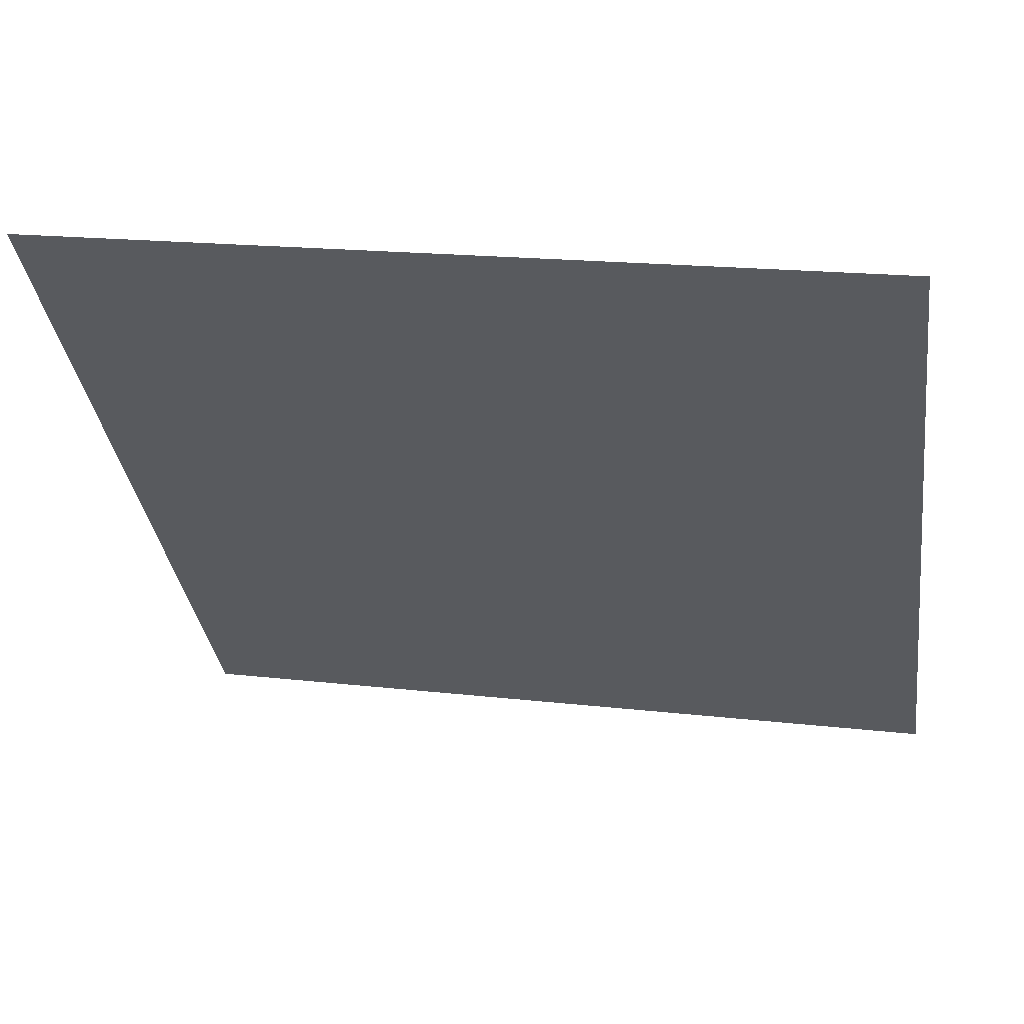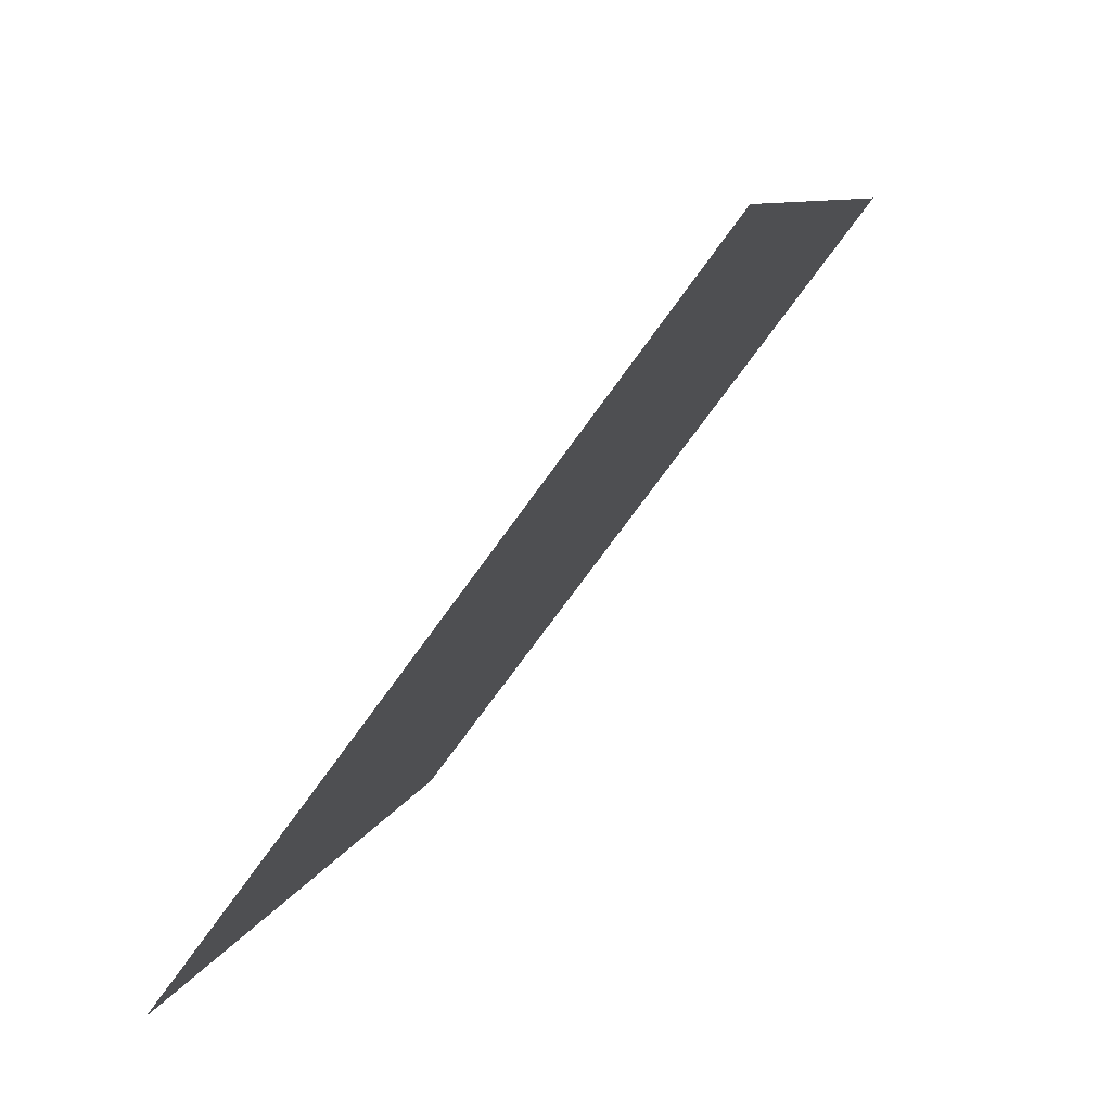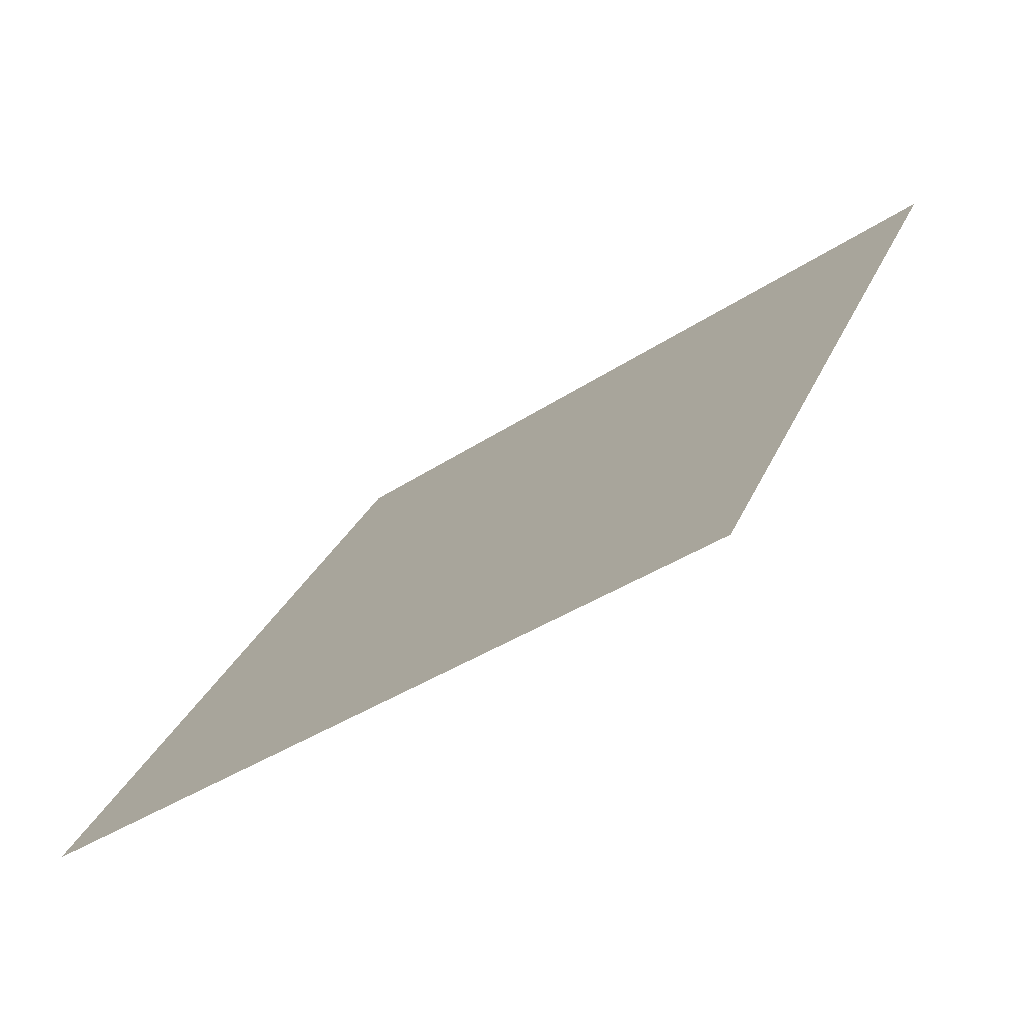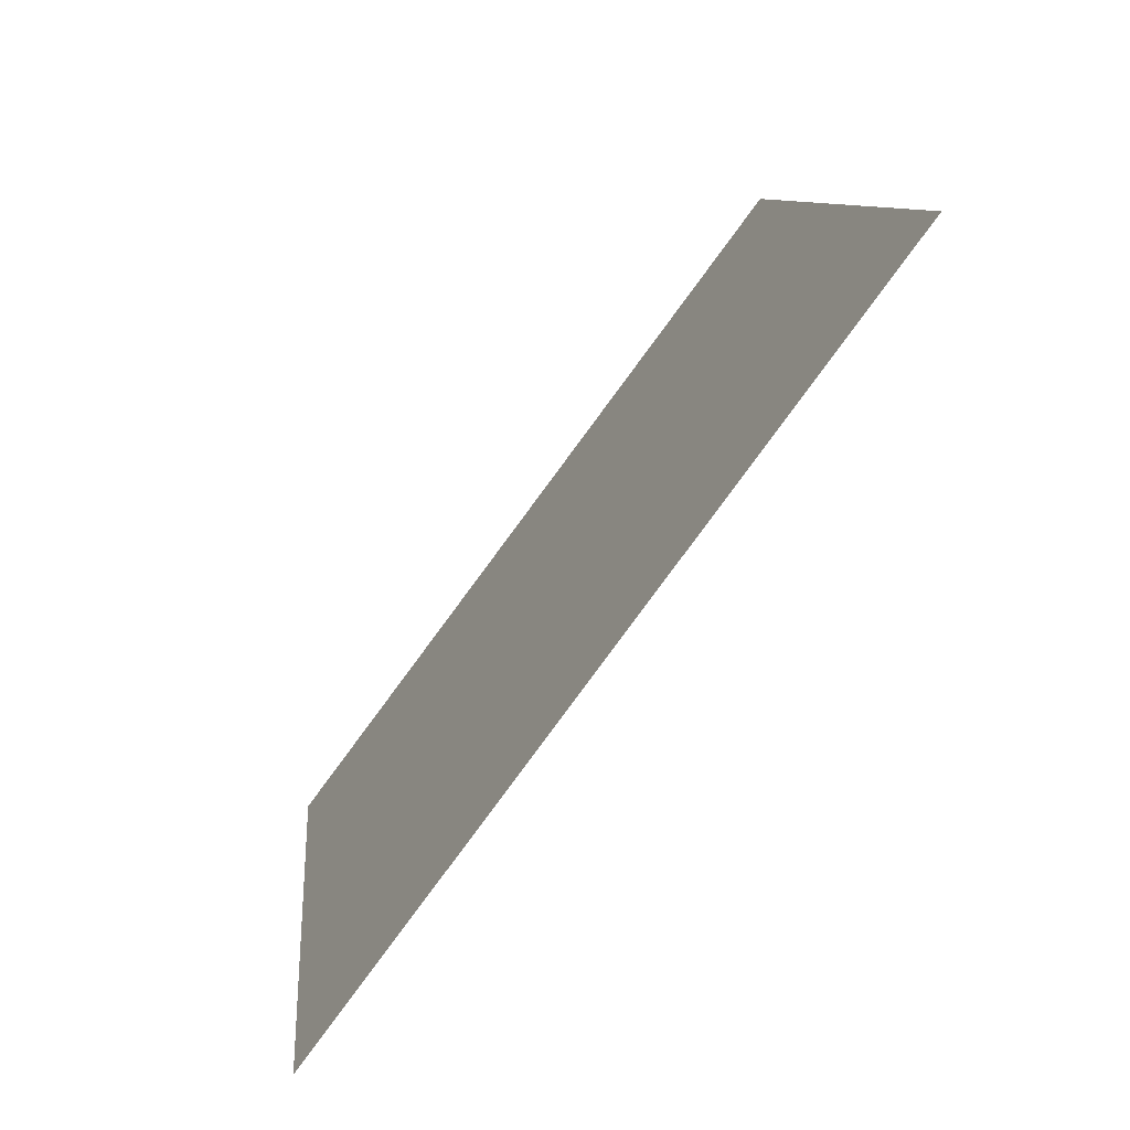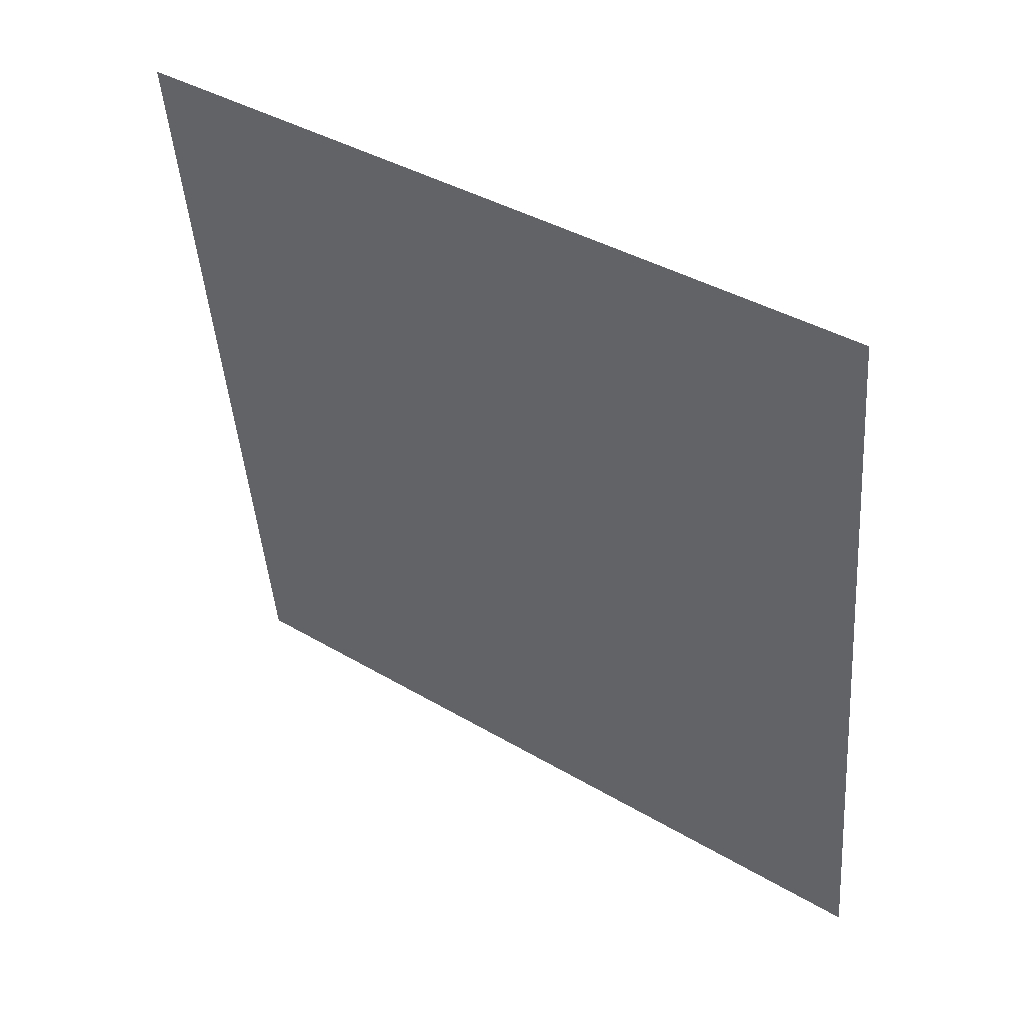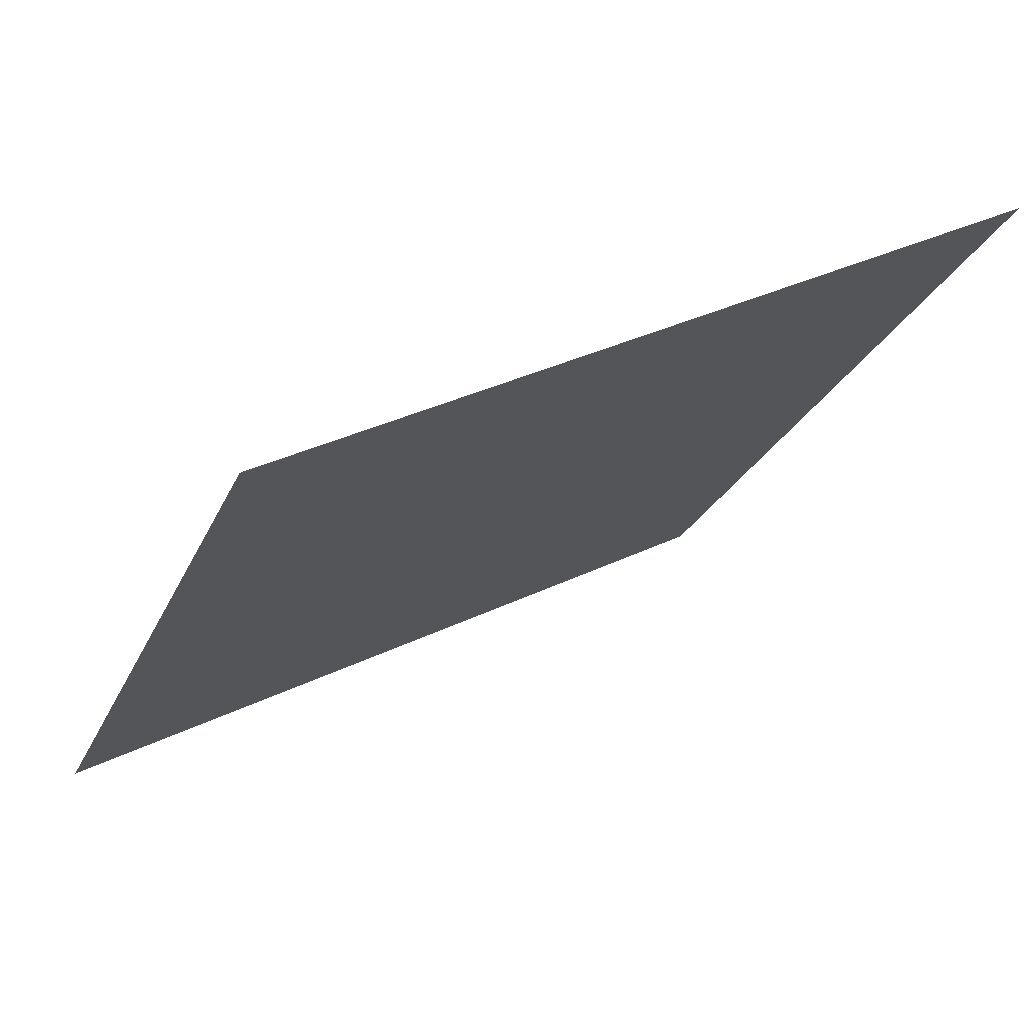
<metadata>
{"format":"obj","ext":"obj","renderer":"f3d","projection":"perspective","resolution":1024,"background":"white","views":[{"elev":20.7,"azim":-168.8,"up":"+Z"},{"elev":8.1,"azim":102.2,"up":"+Z"},{"elev":29.3,"azim":-70.0,"up":"+Y"},{"elev":8.5,"azim":83.6,"up":"+Z"},{"elev":-46.8,"azim":94.8,"up":"+Y"},{"elev":33.8,"azim":145.6,"up":"+Z"}]}
</metadata>
<code>
v -0.02967 0.6687 0.3497
v -0.03623 0.6689 0.3498
v -0.03611 0.6728 0.355
v -0.02955 0.6726 0.355
f 4 3 2 1

</code>
